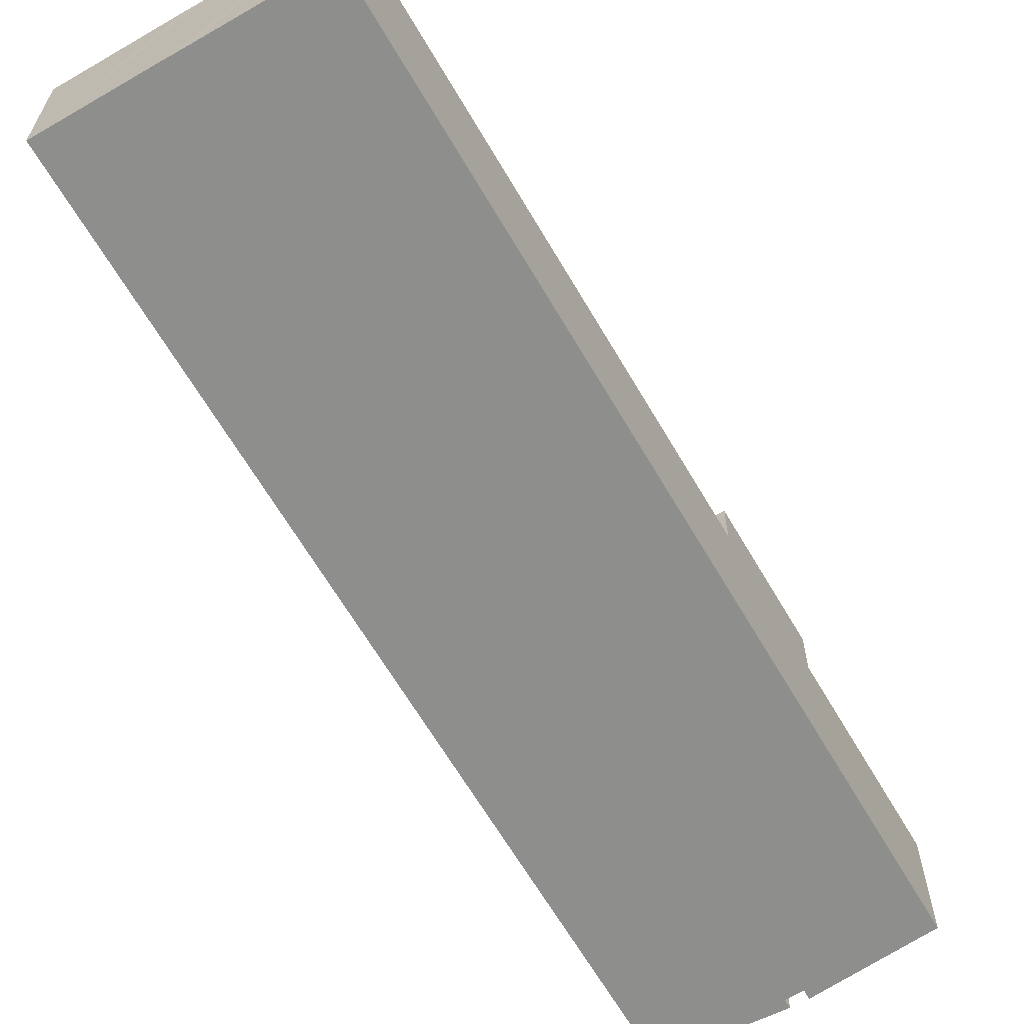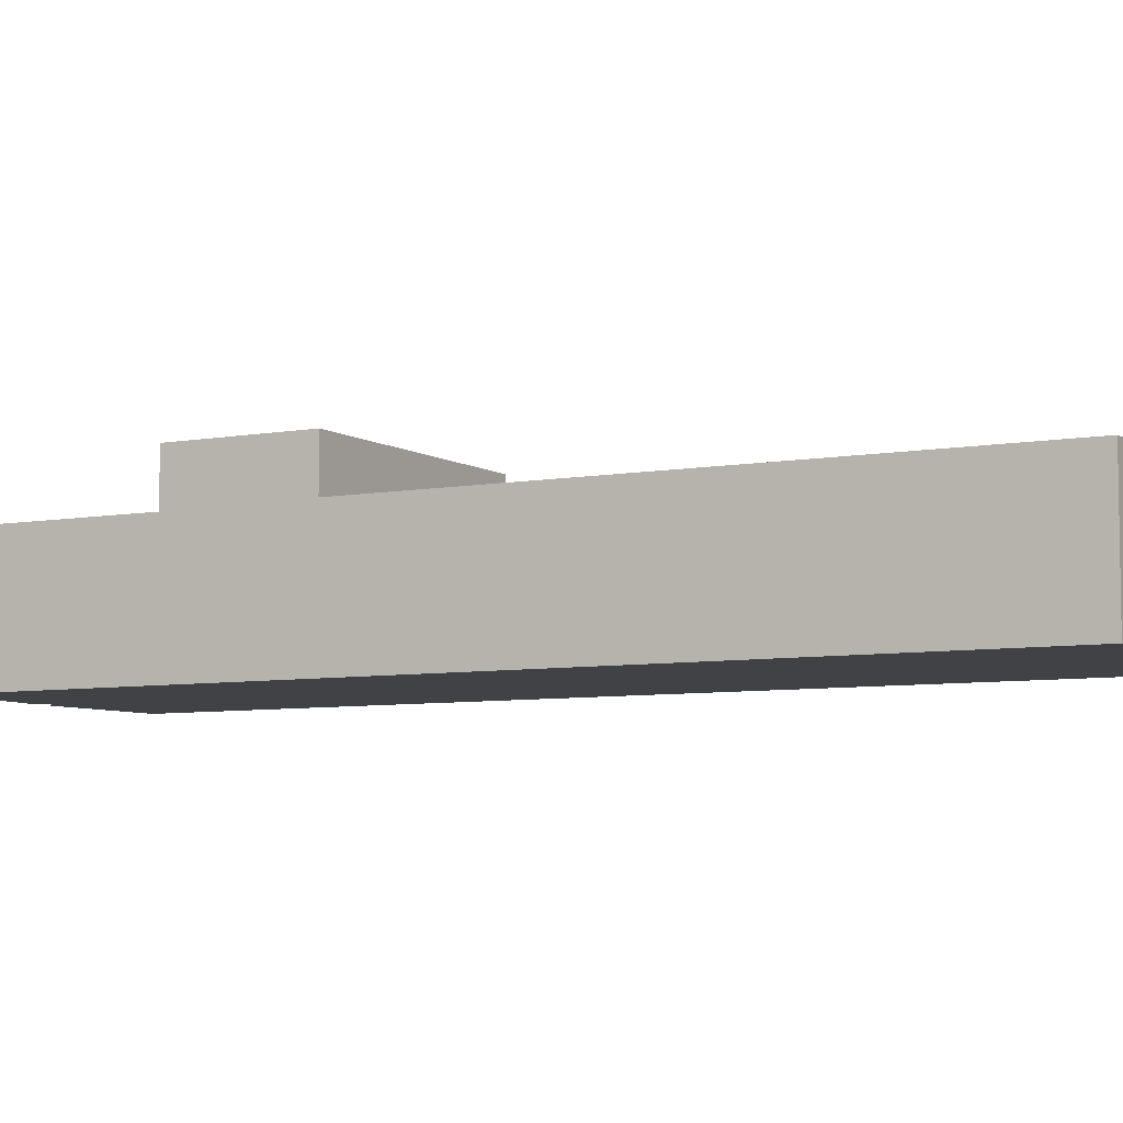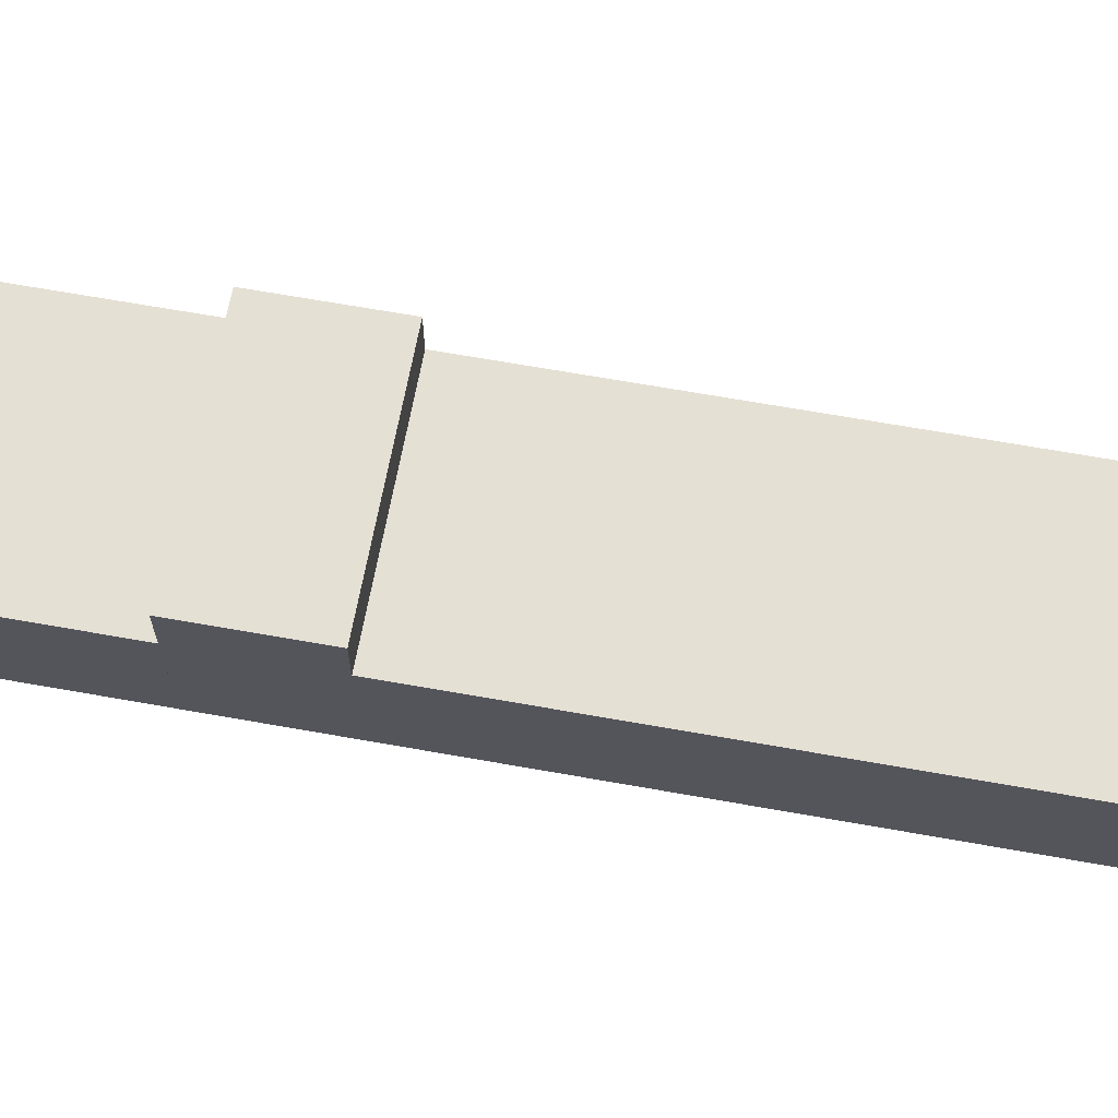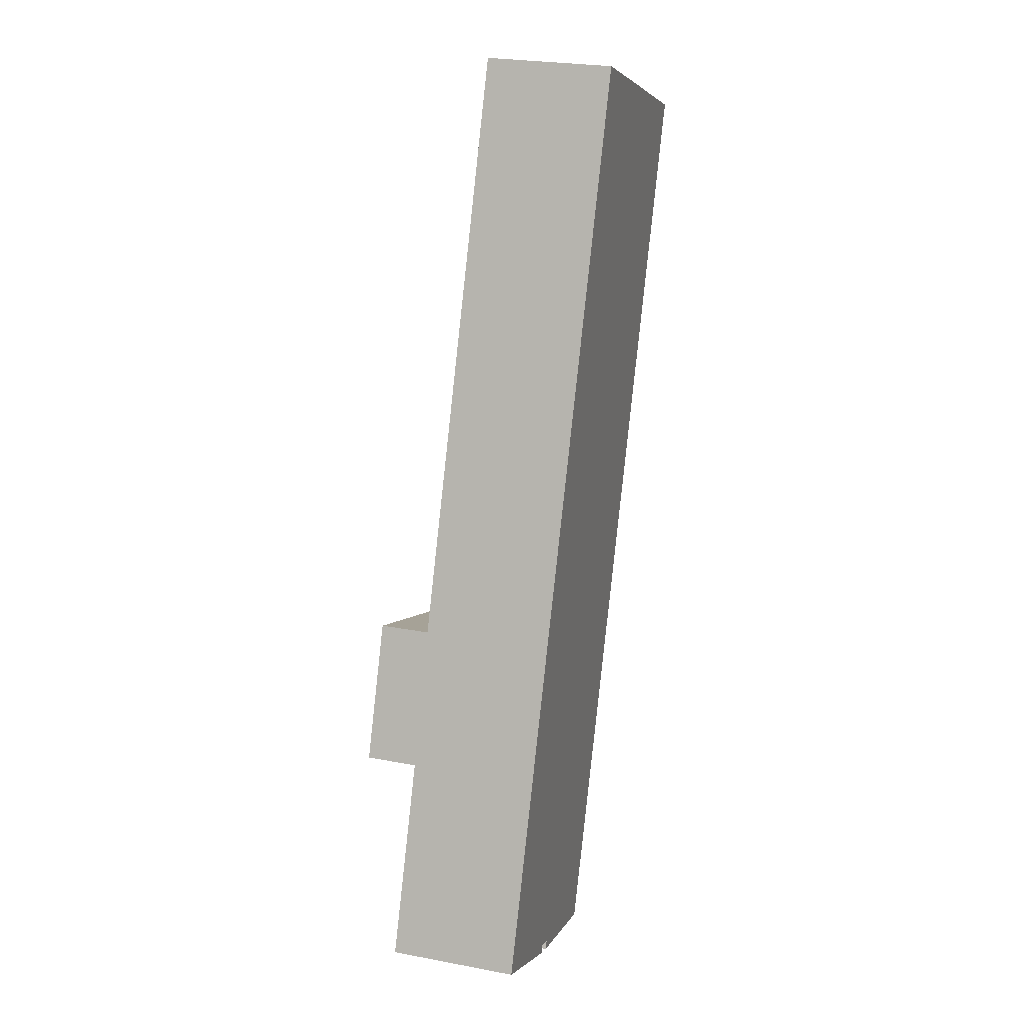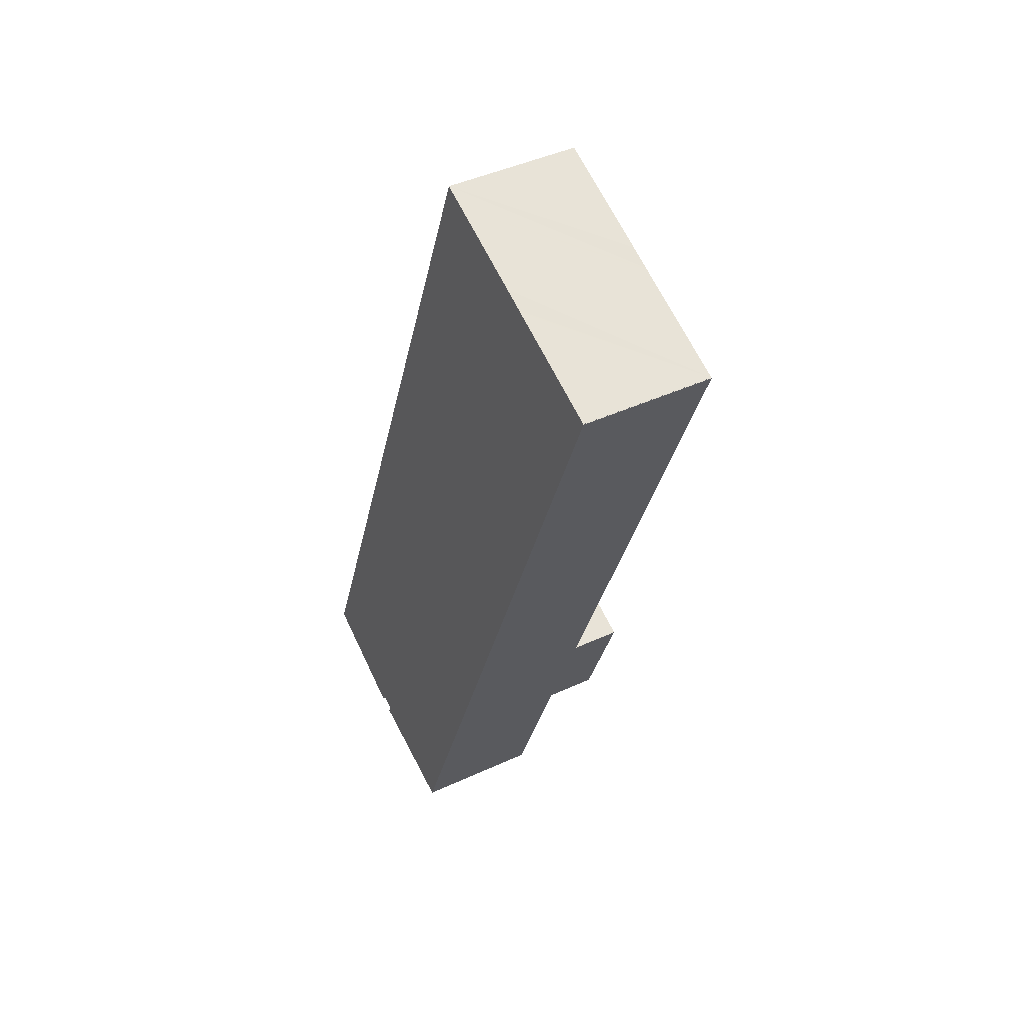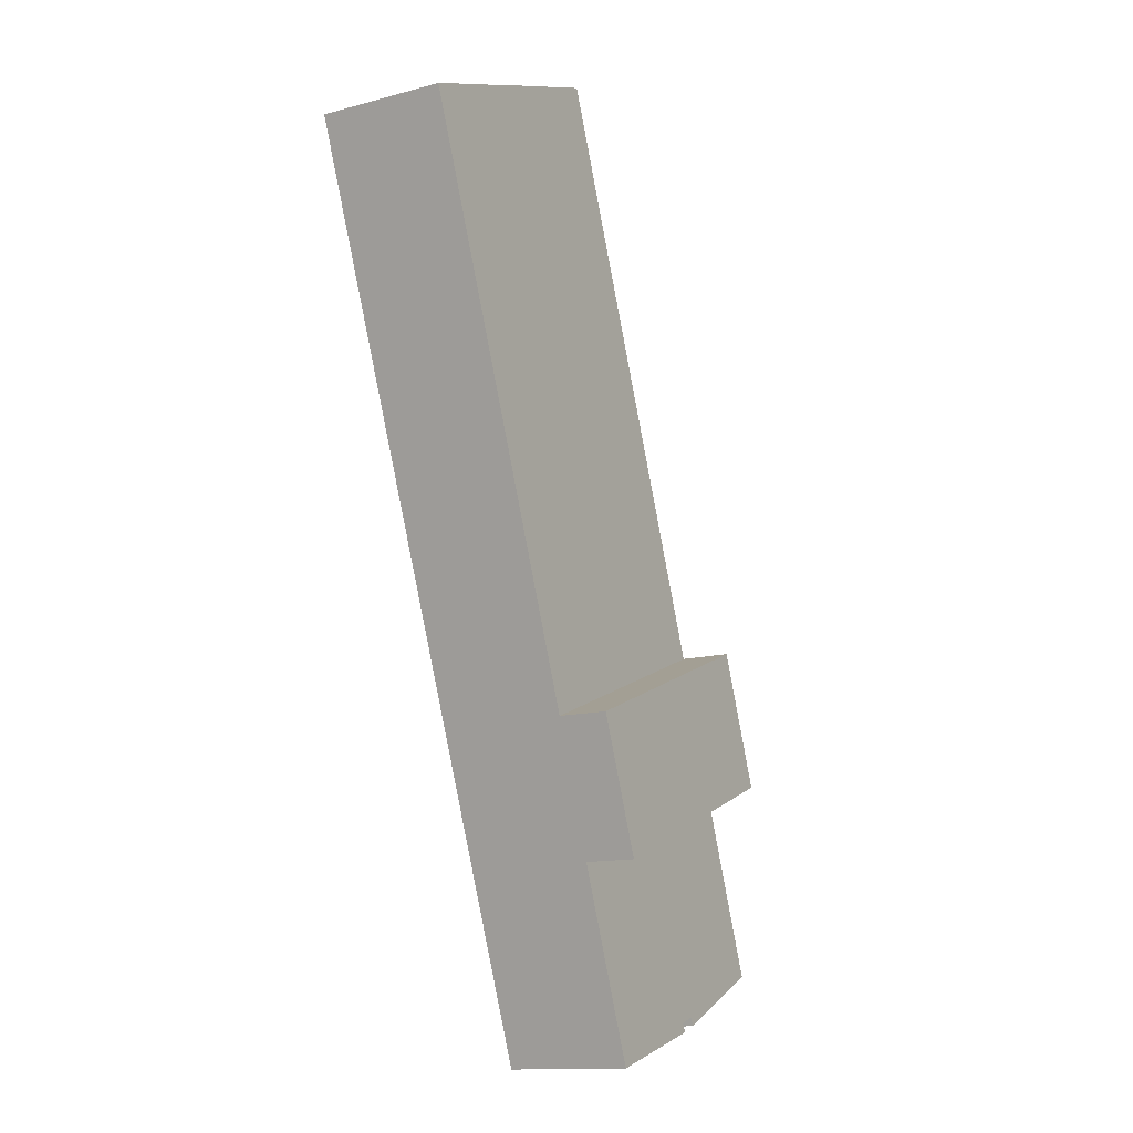
<metadata>
{"format":"obj","ext":"obj","renderer":"f3d","projection":"perspective","resolution":1024,"background":"white","views":[{"elev":-64.9,"azim":51.5,"up":"+Y"},{"elev":-6.5,"azim":-39.7,"up":"+Y"},{"elev":65.9,"azim":-58.6,"up":"+Y"},{"elev":25.0,"azim":-72.8,"up":"+Z"},{"elev":43.6,"azim":61.4,"up":"+Z"},{"elev":-13.5,"azim":121.1,"up":"+Z"}]}
</metadata>
<code>
v  25.79 9.881 66.37
v  28.26 9.881 16.97
v  9.428 9.881 24.27
v  25.95 9.881 66.31
v  27.65 9.881 65.65
v  34.16 9.881 63.14
v  34.51 9.881 62.99
v  35.81 9.881 62.48
v  35.97 9.881 62.42
v  44.5 9.881 59.1
v  44.5 9.881 59.09
v  44.53 9.881 59.07
v  25.79 -4.064e-15 66.37
v  25.95 -4.06e-15 66.31
v  27.65 -4.02e-15 65.65
v  34.16 -3.866e-15 63.14
v  34.51 -3.857e-15 62.99
v  35.81 -3.826e-15 62.48
v  35.97 -3.822e-15 62.42
v  44.5 -3.619e-15 59.1
v  44.5 -3.618e-15 59.09
v  44.53 -3.617e-15 59.07
v  28.26 -1.039e-15 16.97
v  9.428 -1.486e-15 24.27
v  5.544 9.777 14.27
v  8.508 9.777 -4.077
v  0 9.777 5.987e-16
v  8.731 9.777 -3.433
v  10.06 9.777 -3.901
v  18.85 9.777 -7.359
v  18.88 9.777 -7.286
v  24.39 9.777 6.968
v  9.773 9.777 -4.576
v  24.39 -4.267e-16 6.968
v  18.88 4.461e-16 -7.286
v  18.85 4.506e-16 -7.359
v  8.731 2.102e-16 -3.433
v  8.508 2.496e-16 -4.077
v  9.773 2.802e-16 -4.576
v  10.06 2.389e-16 -3.901
v  0 0 0
v  5.544 -8.737e-16 14.27
v  5.544 13.68 14.27
v  28.26 13.68 16.97
v  24.39 13.68 6.968
v  9.428 13.68 24.27
g defaultobject
f 1 2 3
f 2 1 4
f 2 4 5
f 2 5 6
f 2 6 7
f 2 7 8
f 2 8 9
f 2 9 10
f 2 10 11
f 2 11 12
f 13 4 1
f 4 13 5
f 5 13 6
f 6 13 7
f 7 13 8
f 8 13 14
f 8 14 15
f 8 15 9
f 9 15 10
f 10 15 16
f 10 16 17
f 10 17 18
f 10 18 19
f 10 19 20
f 20 11 10
f 11 20 21
f 22 2 12
f 2 22 23
f 21 12 11
f 12 21 22
f 23 3 2
f 3 23 24
f 24 1 3
f 1 24 13
f 23 13 24
f 13 23 14
f 14 23 22
f 14 22 15
f 15 22 19
f 15 19 18
f 15 18 17
f 15 17 16
f 19 22 21
f 20 19 21
f 25 26 27
f 26 25 28
f 28 25 29
f 29 25 30
f 30 25 31
f 31 25 32
f 30 33 29
f 34 31 32
f 31 34 35
f 31 35 30
f 30 35 36
f 37 26 28
f 26 37 38
f 36 33 30
f 33 36 39
f 40 28 29
f 28 40 37
f 39 29 33
f 29 39 40
f 38 27 26
f 27 38 41
f 41 25 27
f 25 41 42
f 42 32 25
f 32 42 34
f 36 40 39
f 40 36 35
f 40 35 34
f 37 34 42
f 34 37 40
f 38 42 41
f 42 38 37
f 43 44 45
f 44 43 46
f 42 46 43
f 46 42 24
f 24 44 46
f 44 24 23
f 23 45 44
f 45 23 34
f 34 43 45
f 43 34 42
f 34 24 42
f 24 34 23

</code>
